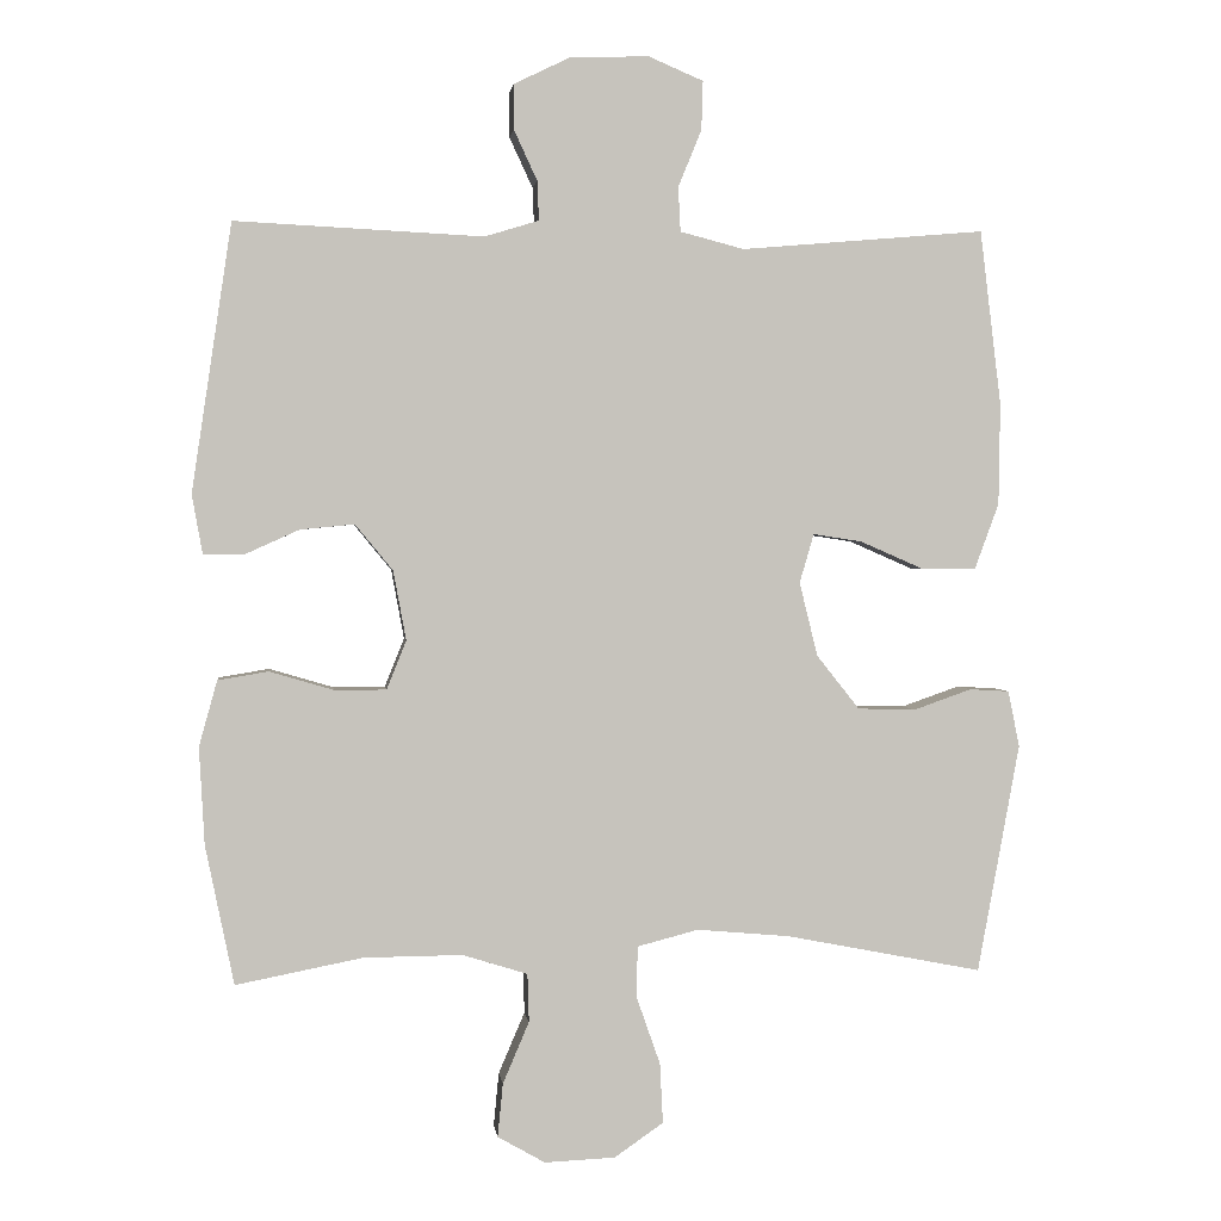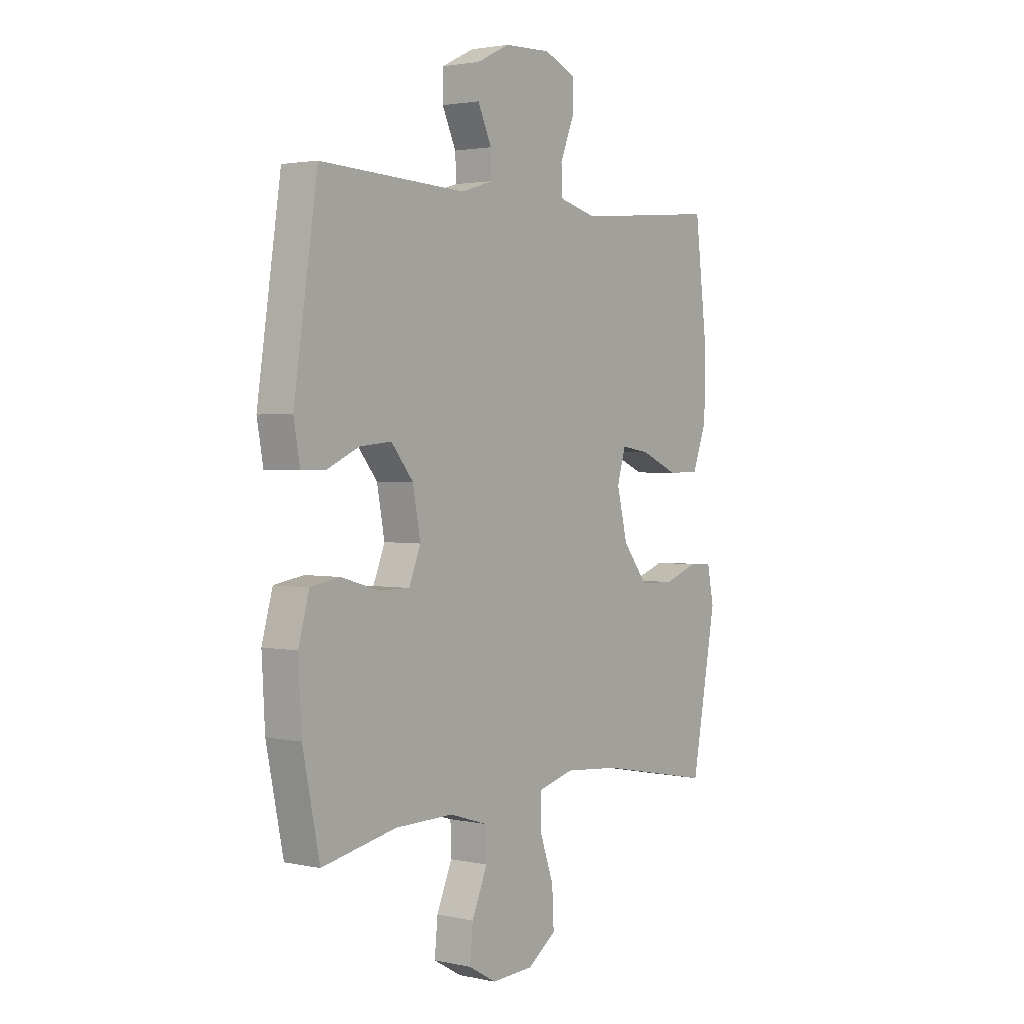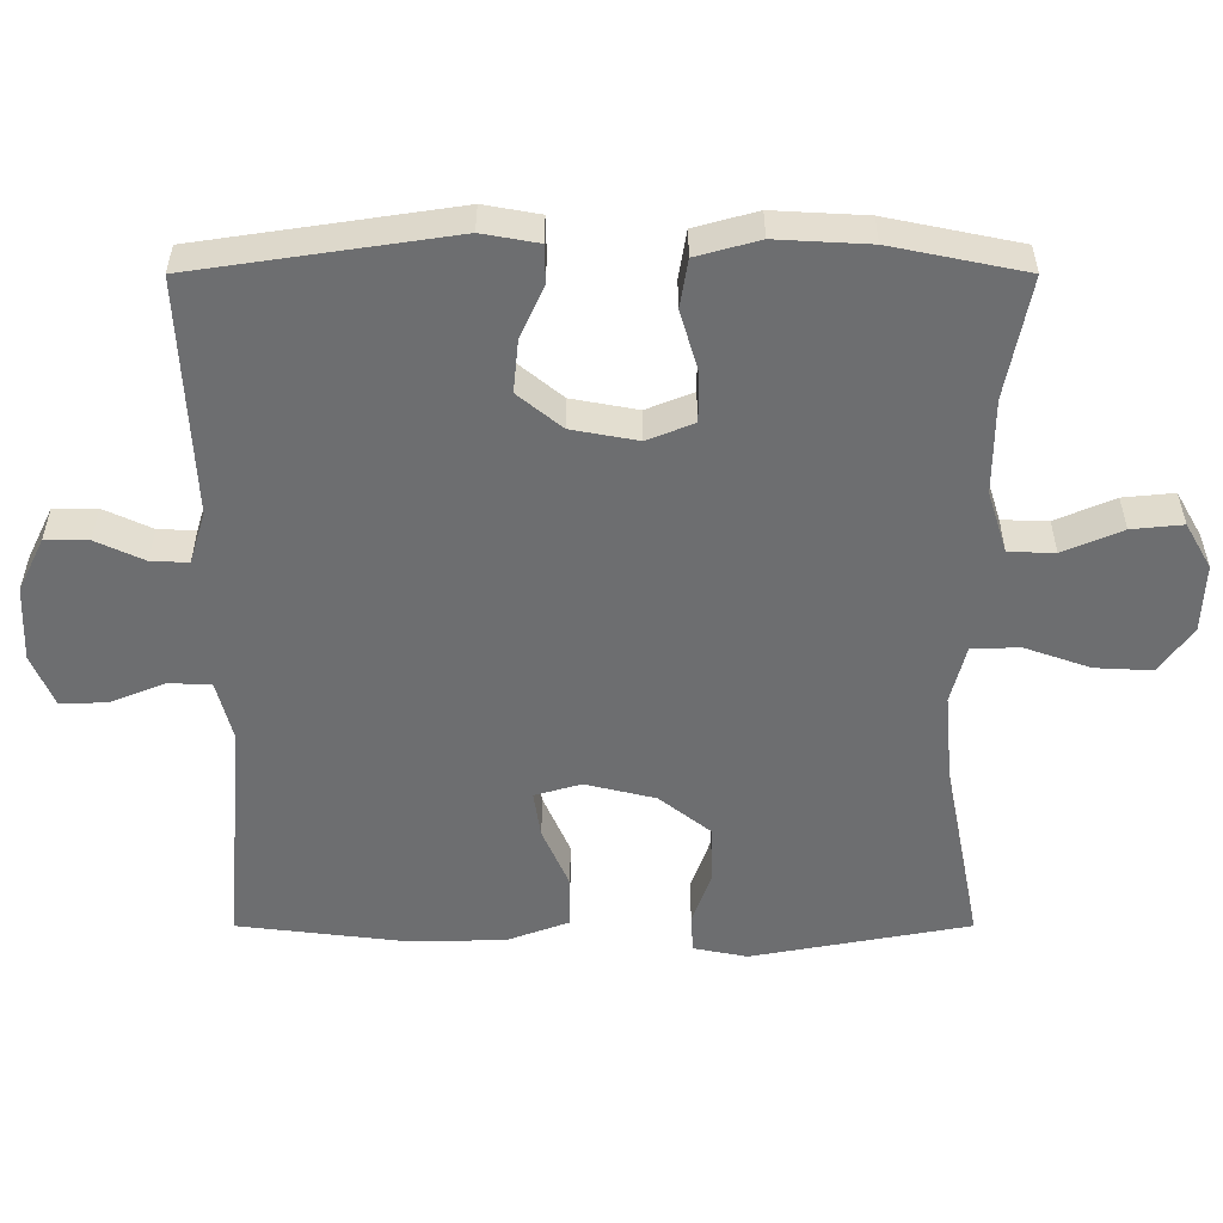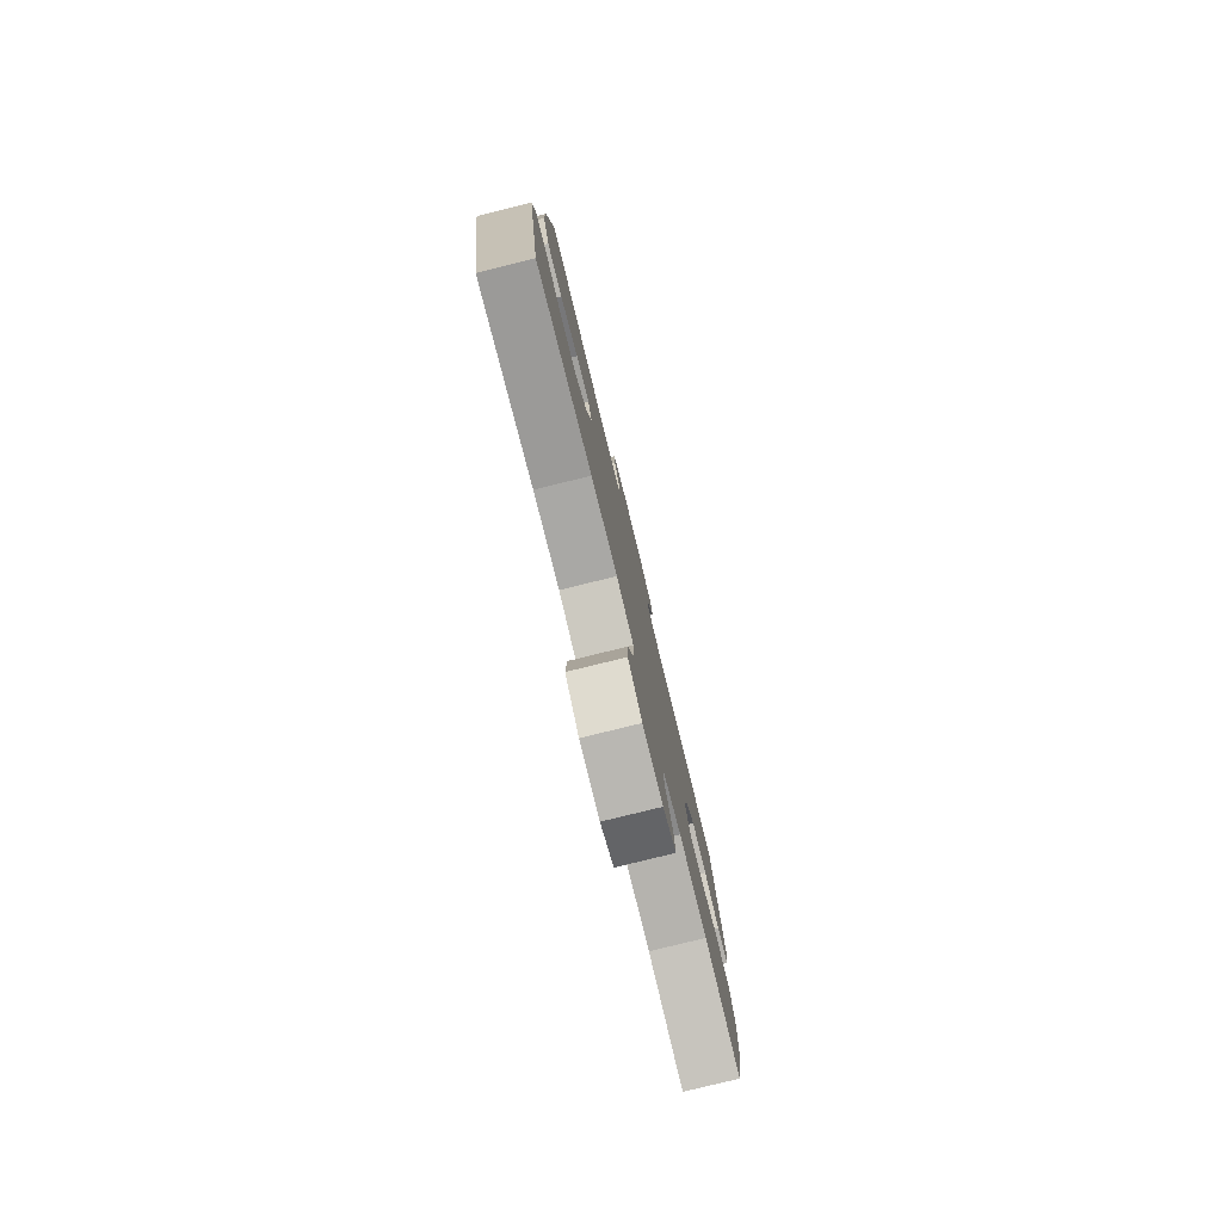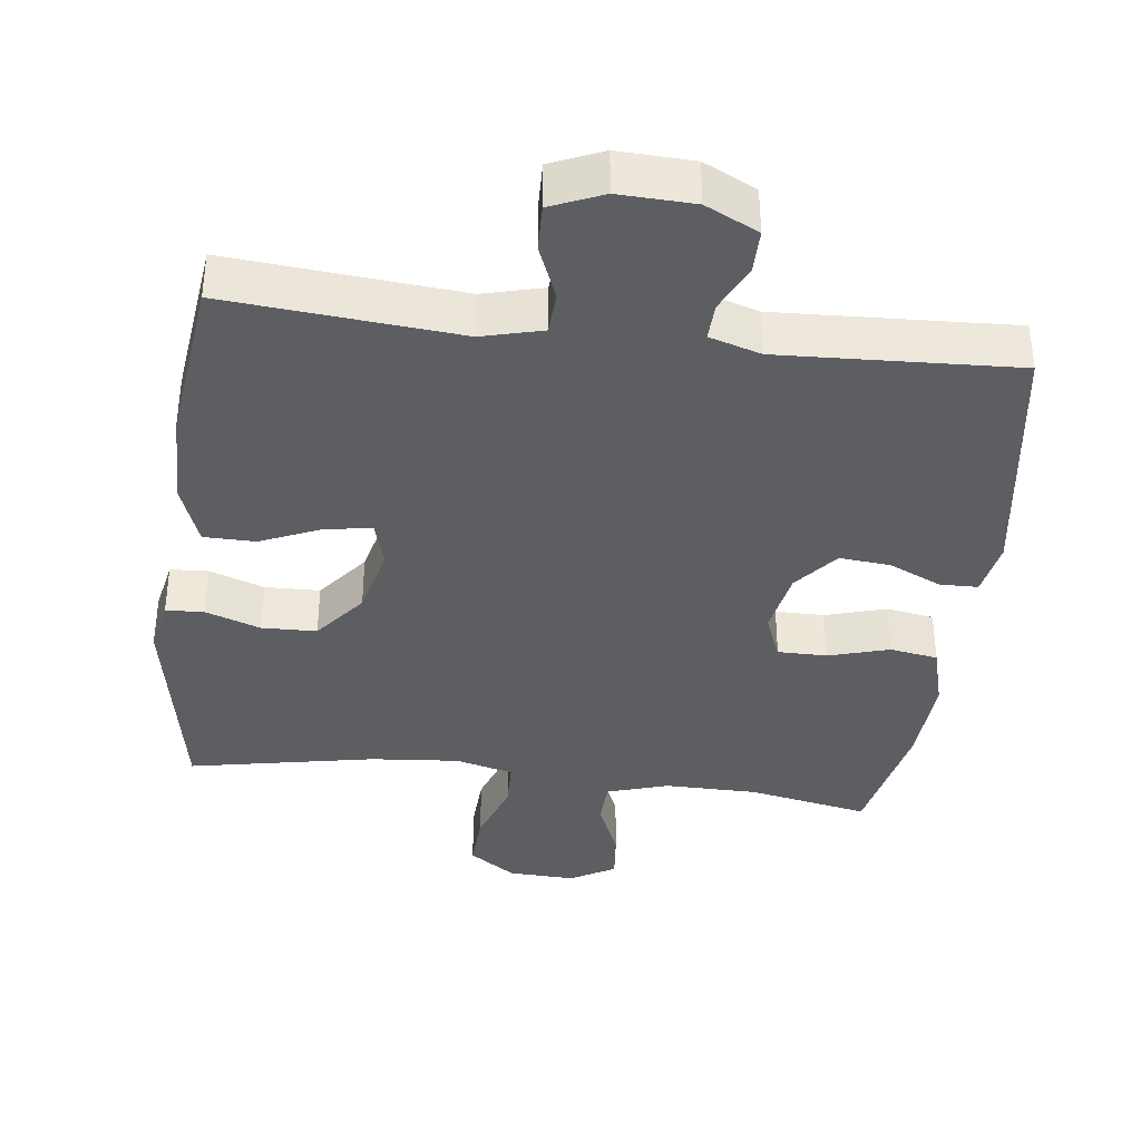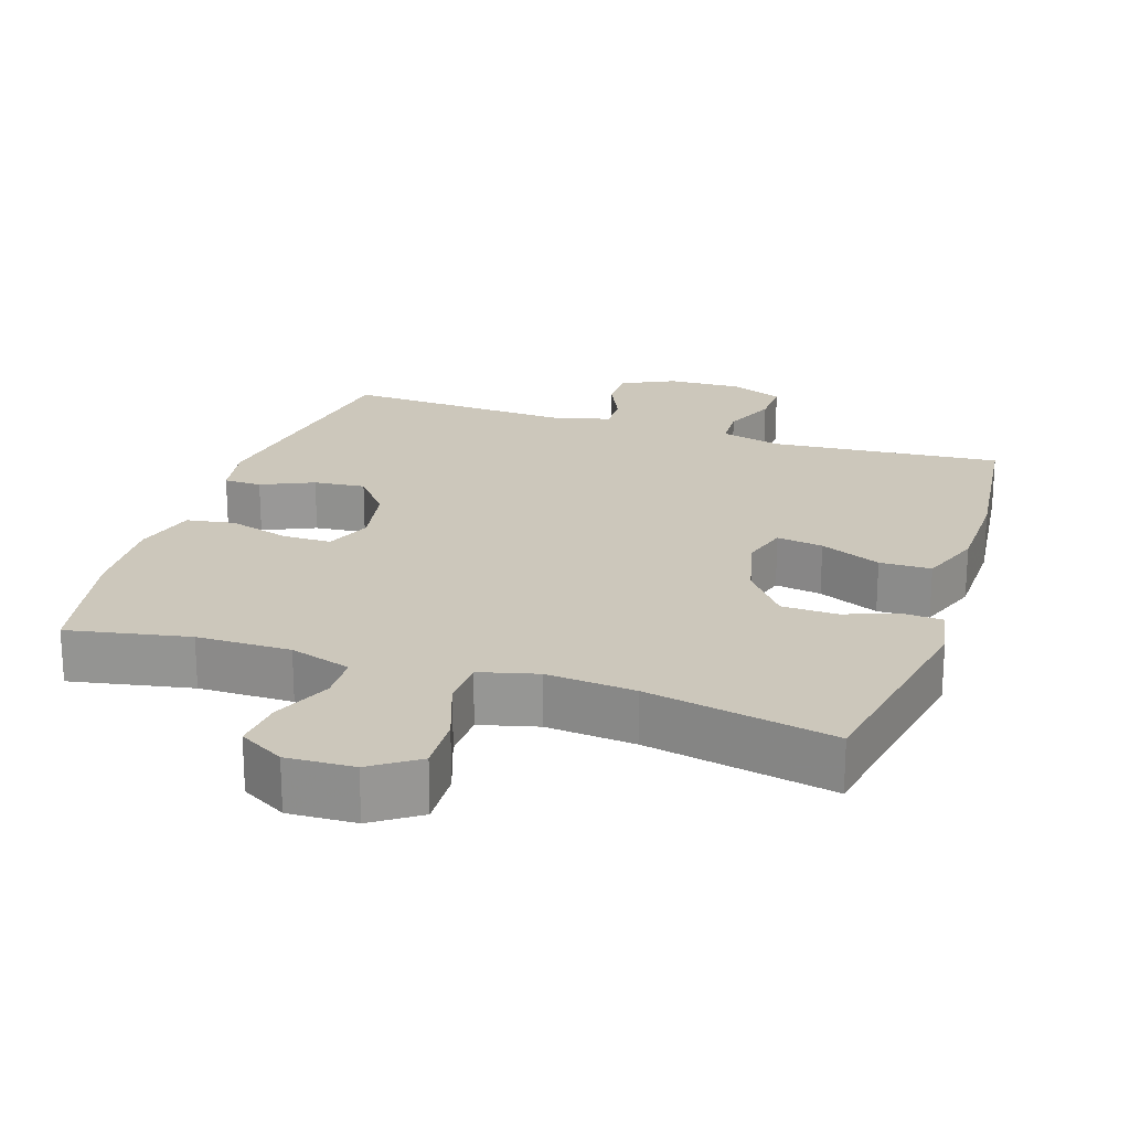
<metadata>
{"format":"obj","ext":"obj","renderer":"f3d","projection":"perspective","resolution":1024,"background":"white","views":[{"elev":1.6,"azim":173.1,"up":"+Z"},{"elev":2.3,"azim":126.8,"up":"+Z"},{"elev":-54.2,"azim":90.0,"up":"+Y"},{"elev":-79.8,"azim":-76.2,"up":"+Z"},{"elev":-37.7,"azim":-7.1,"up":"+Y"},{"elev":21.7,"azim":-161.7,"up":"+Y"}]}
</metadata>
<code>
v -0.5 0.07 0.5
v -0.176 0.07 0.472
v -0.091 0.07 0.494
v -0.088 0.07 0.553
v -0.119 0.07 0.629
v -0.121 0.07 0.694
v -0.048 0.07 0.725
v 0.057 0.07 0.721
v 0.131 0.07 0.685
v 0.131 0.07 0.625
v 0.1 0.07 0.558
v 0.098 0.07 0.506
v 0.17 0.07 0.484
v 0.5 0.07 0.5
v 0.553 0.07 0.144
v 0.539 0.07 0.066
v 0.486 0.07 0.065
v 0.413 0.07 0.098
v 0.341 0.07 0.105
v 0.291 0.07 0.044
v 0.274 0.07 -0.048
v 0.3 0.07 -0.113
v 0.369 0.07 -0.113
v 0.454 0.07 -0.088
v 0.521 0.07 -0.099
v 0.545 0.07 -0.186
v 0.538 0.07 -0.315
v 0.5 0.07 -0.5
v 0.331 0.07 -0.467
v 0.2 0.07 -0.466
v 0.114 0.07 -0.493
v 0.112 0.07 -0.557
v 0.147 0.07 -0.639
v 0.154 0.07 -0.71
v 0.091 0.07 -0.746
v -0.003 0.07 -0.742
v -0.068 0.07 -0.697
v -0.064 0.07 -0.617
v -0.032 0.07 -0.526
v -0.034 0.07 -0.459
v -0.115 0.07 -0.438
v -0.239 0.07 -0.449
v -0.5 0.07 -0.5
v -0.556 0.07 -0.196
v -0.541 0.07 -0.121
v -0.488 0.07 -0.118
v -0.411 0.07 -0.145
v -0.334 0.07 -0.143
v -0.277 0.07 -0.071
v -0.253 0.07 0.027
v -0.272 0.07 0.092
v -0.337 0.07 0.082
v -0.422 0.07 0.045
v -0.494 0.07 0.046
v -0.526 0.07 0.133
v -0.528 0.07 0.268
v -0.5 0 0.5
v -0.176 0 0.472
v -0.091 0 0.494
v -0.088 0 0.553
v -0.119 0 0.629
v -0.121 0 0.694
v -0.048 0 0.725
v 0.057 0 0.721
v 0.131 0 0.685
v 0.131 0 0.625
v 0.1 0 0.558
v 0.098 0 0.506
v 0.17 0 0.484
v 0.5 0 0.5
v 0.553 0 0.144
v 0.539 0 0.066
v 0.486 0 0.065
v 0.413 0 0.098
v 0.341 0 0.105
v 0.291 0 0.044
v 0.274 0 -0.048
v 0.3 0 -0.113
v 0.369 0 -0.113
v 0.454 0 -0.088
v 0.521 0 -0.099
v 0.545 0 -0.186
v 0.538 0 -0.315
v 0.5 0 -0.5
v 0.331 0 -0.467
v 0.2 0 -0.466
v 0.114 0 -0.493
v 0.112 0 -0.557
v 0.147 0 -0.639
v 0.154 0 -0.71
v 0.091 0 -0.746
v -0.003 0 -0.742
v -0.068 0 -0.697
v -0.064 0 -0.617
v -0.032 0 -0.526
v -0.034 0 -0.459
v -0.115 0 -0.438
v -0.239 0 -0.449
v -0.5 0 -0.5
v -0.556 0 -0.196
v -0.541 0 -0.121
v -0.488 0 -0.118
v -0.411 0 -0.145
v -0.334 0 -0.143
v -0.277 0 -0.071
v -0.253 0 0.027
v -0.272 0 0.092
v -0.337 0 0.082
v -0.422 0 0.045
v -0.494 0 0.046
v -0.526 0 0.133
v -0.528 0 0.268
f 55 56 1 2
f 52 53 54 55
f 51 52 55 2
f 50 51 2 3
f 49 50 3
f 44 45 46 47
f 42 43 44 47
f 41 42 47 48
f 40 41 48 49
f 36 37 38 39
f 36 39 40
f 35 36 40
f 32 33 34 35
f 31 32 35 40
f 30 31 40 49
f 26 27 28 29
f 23 24 25 26
f 22 23 26 29
f 21 22 29 30
f 15 16 17 18
f 13 14 15 18
f 12 13 18 19
f 8 9 10 11
f 8 11 12
f 7 8 12
f 4 5 6 7
f 3 4 7 12
f 21 30 49 3
f 3 12 19 20
f 3 20 21
f 58 57 112 111
f 111 110 109 108
f 58 111 108 107
f 59 58 107 106
f 59 106 105
f 103 102 101 100
f 103 100 99 98
f 104 103 98 97
f 105 104 97 96
f 95 94 93 92
f 96 95 92
f 96 92 91
f 91 90 89 88
f 96 91 88 87
f 105 96 87 86
f 85 84 83 82
f 82 81 80 79
f 85 82 79 78
f 86 85 78 77
f 74 73 72 71
f 74 71 70 69
f 75 74 69 68
f 67 66 65 64
f 68 67 64
f 68 64 63
f 63 62 61 60
f 68 63 60 59
f 59 105 86 77
f 76 75 68 59
f 77 76 59
f 1 57 58 2
f 2 58 59 3
f 3 59 60 4
f 4 60 61 5
f 5 61 62 6
f 6 62 63 7
f 7 63 64 8
f 8 64 65 9
f 9 65 66 10
f 10 66 67 11
f 11 67 68 12
f 12 68 69 13
f 13 69 70 14
f 14 70 71 15
f 15 71 72 16
f 16 72 73 17
f 17 73 74 18
f 18 74 75 19
f 19 75 76 20
f 20 76 77 21
f 21 77 78 22
f 22 78 79 23
f 23 79 80 24
f 24 80 81 25
f 25 81 82 26
f 26 82 83 27
f 27 83 84 28
f 28 84 85 29
f 29 85 86 30
f 30 86 87 31
f 31 87 88 32
f 32 88 89 33
f 33 89 90 34
f 34 90 91 35
f 35 91 92 36
f 36 92 93 37
f 37 93 94 38
f 38 94 95 39
f 39 95 96 40
f 40 96 97 41
f 41 97 98 42
f 42 98 99 43
f 43 99 100 44
f 44 100 101 45
f 45 101 102 46
f 46 102 103 47
f 47 103 104 48
f 48 104 105 49
f 49 105 106 50
f 50 106 107 51
f 51 107 108 52
f 52 108 109 53
f 53 109 110 54
f 54 110 111 55
f 55 111 112 56
f 56 112 57 1

</code>
